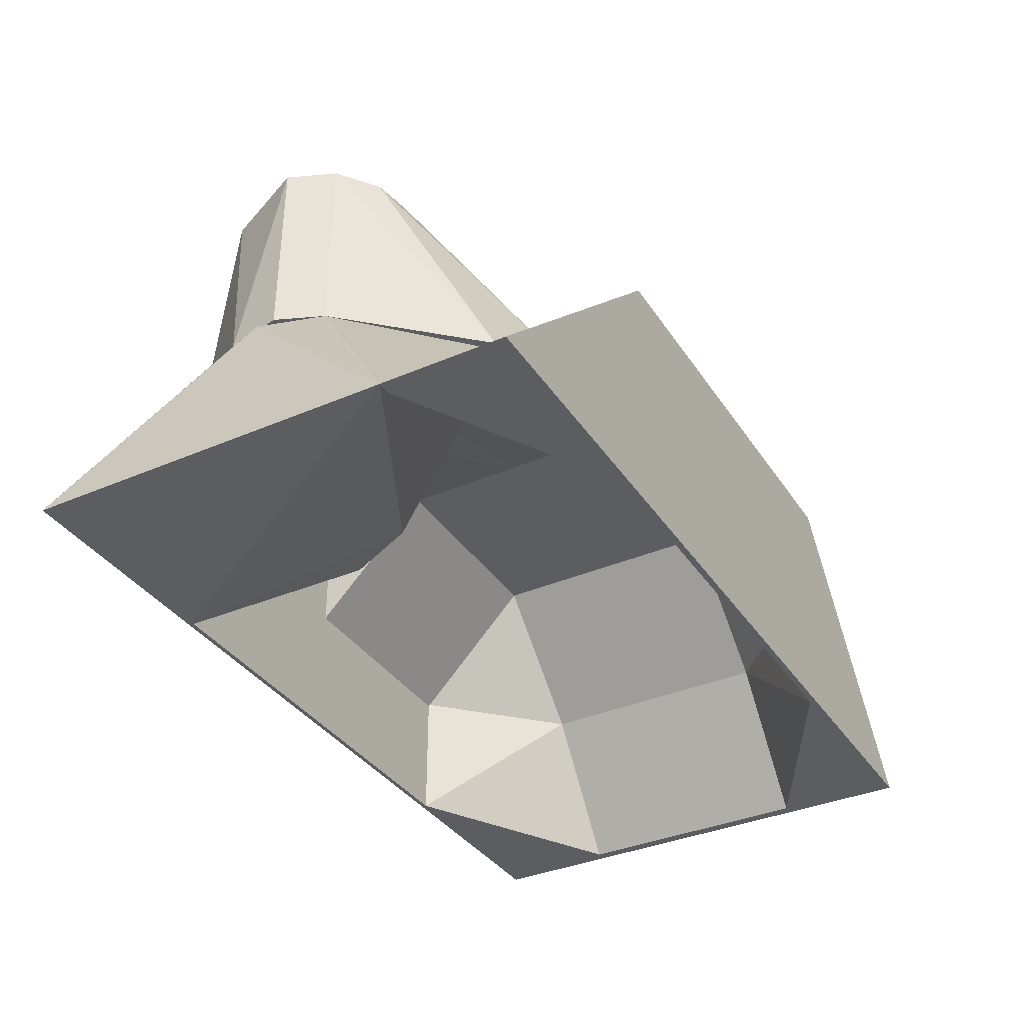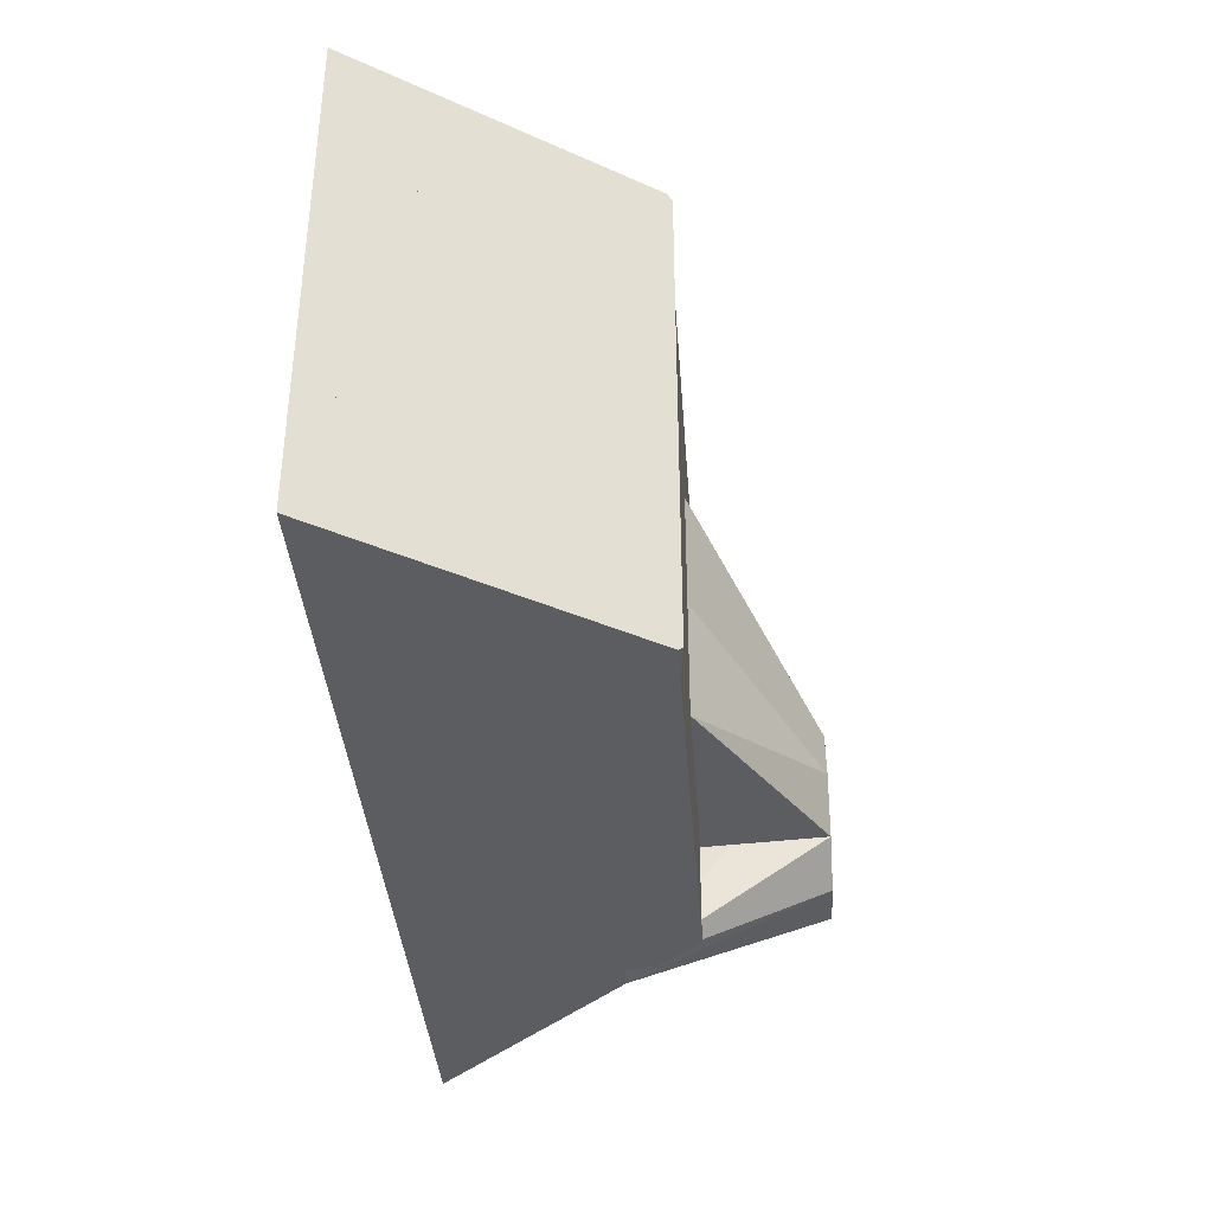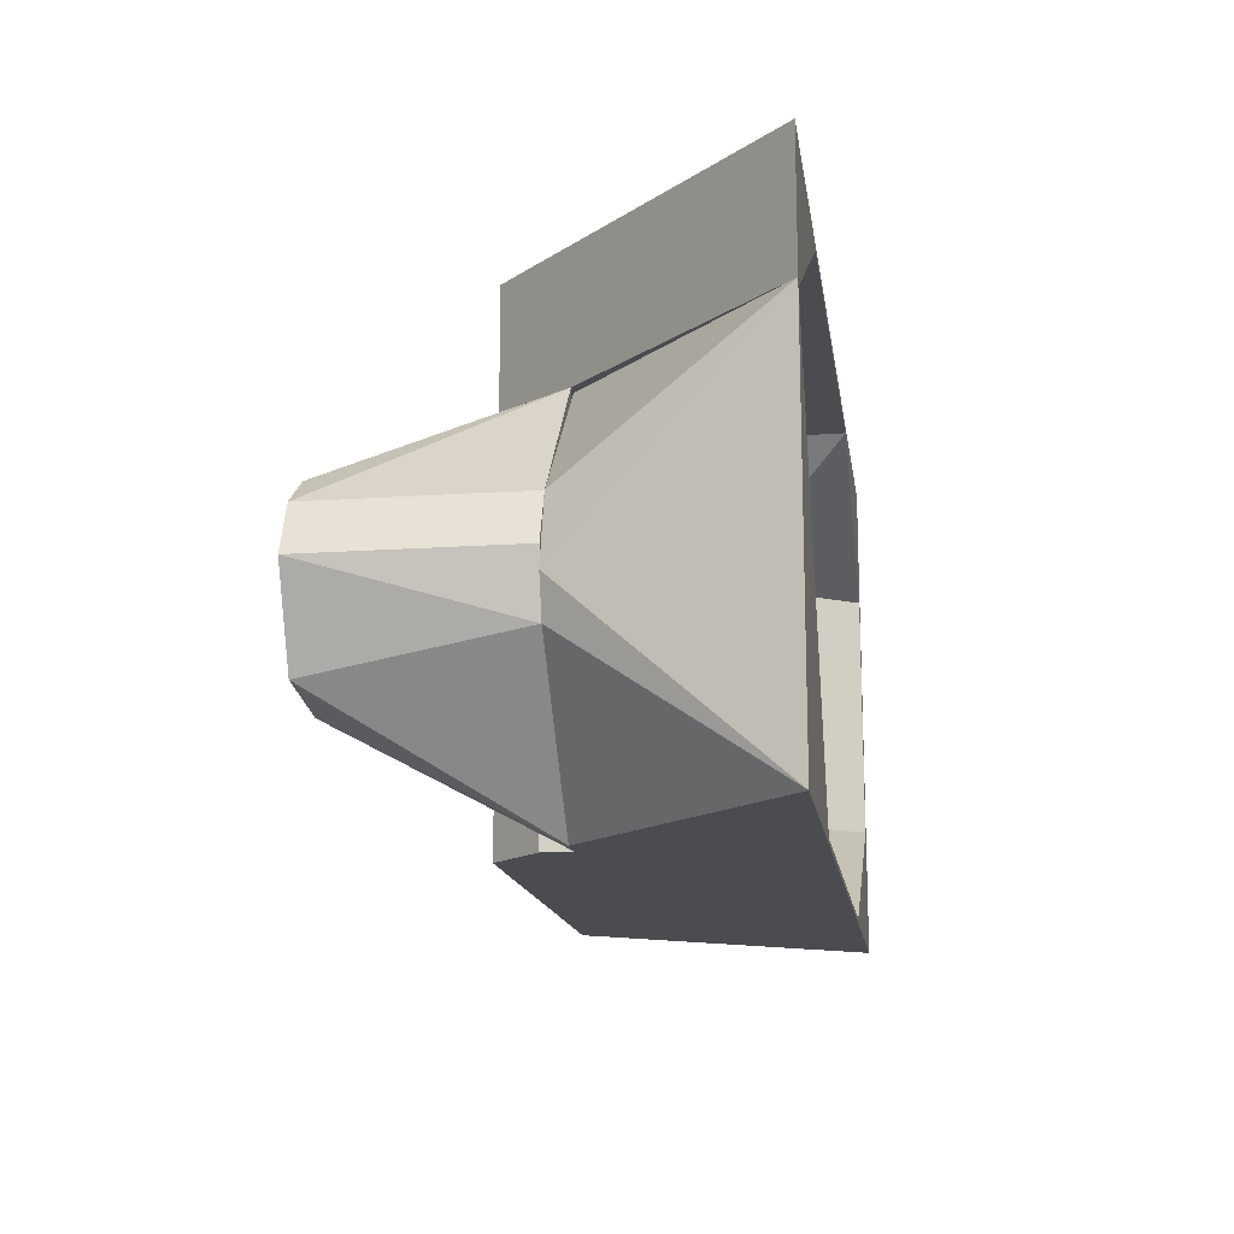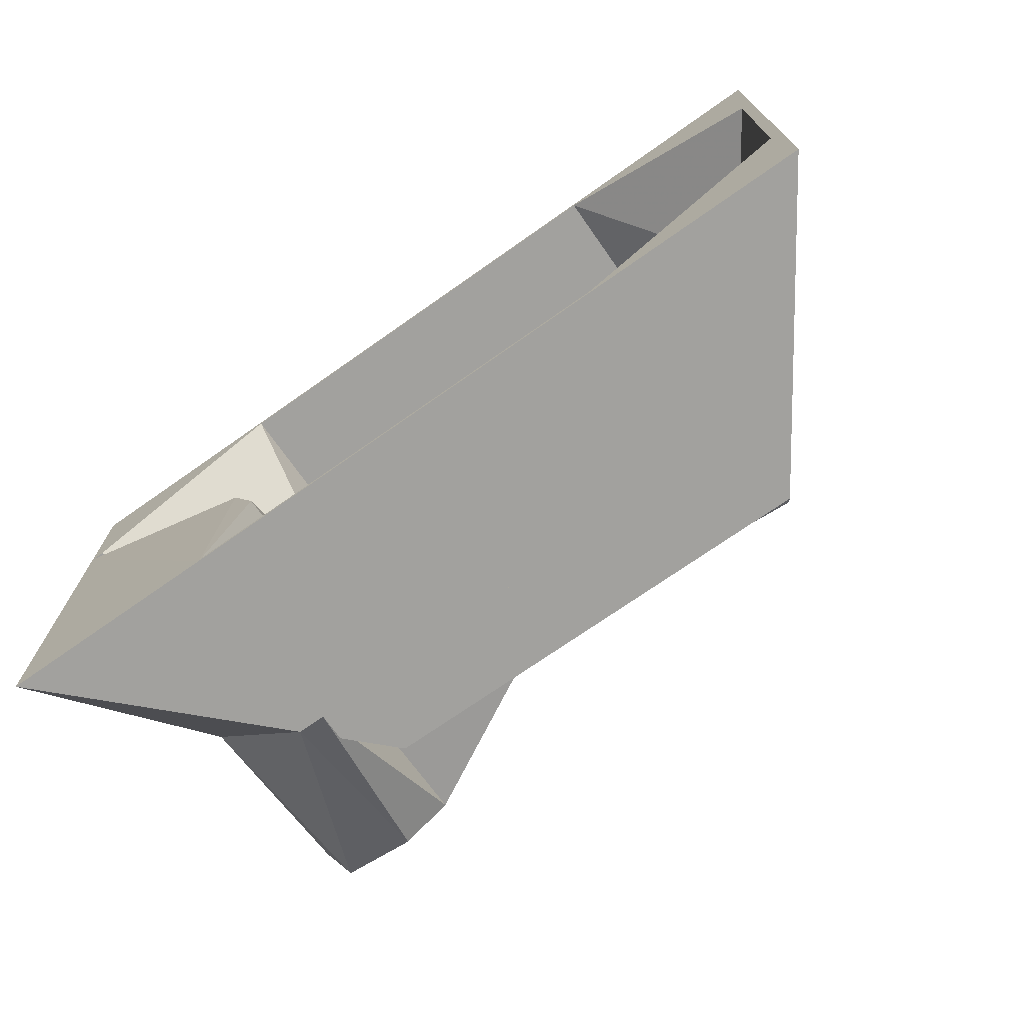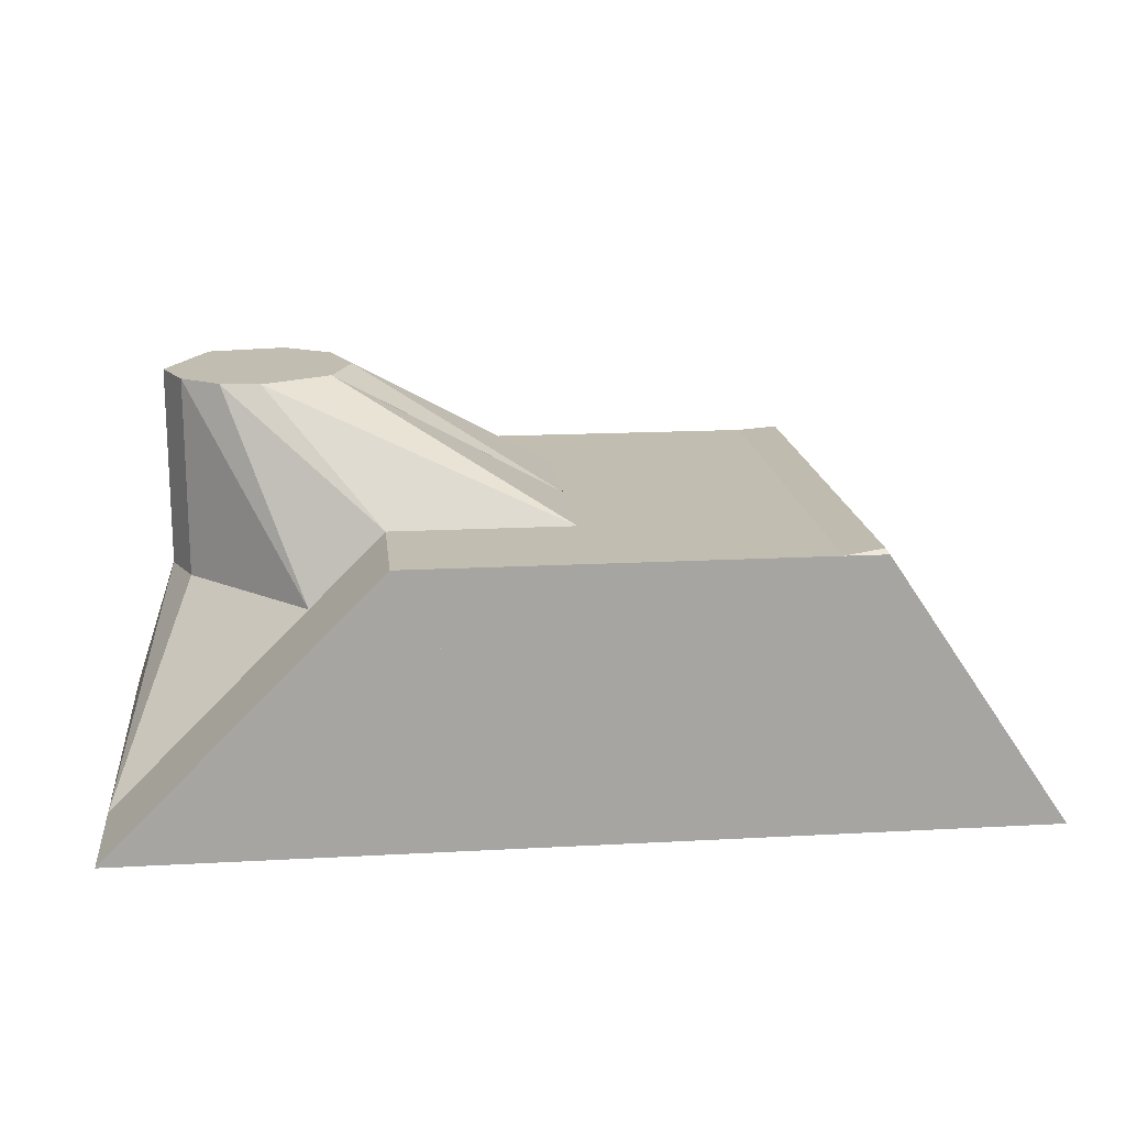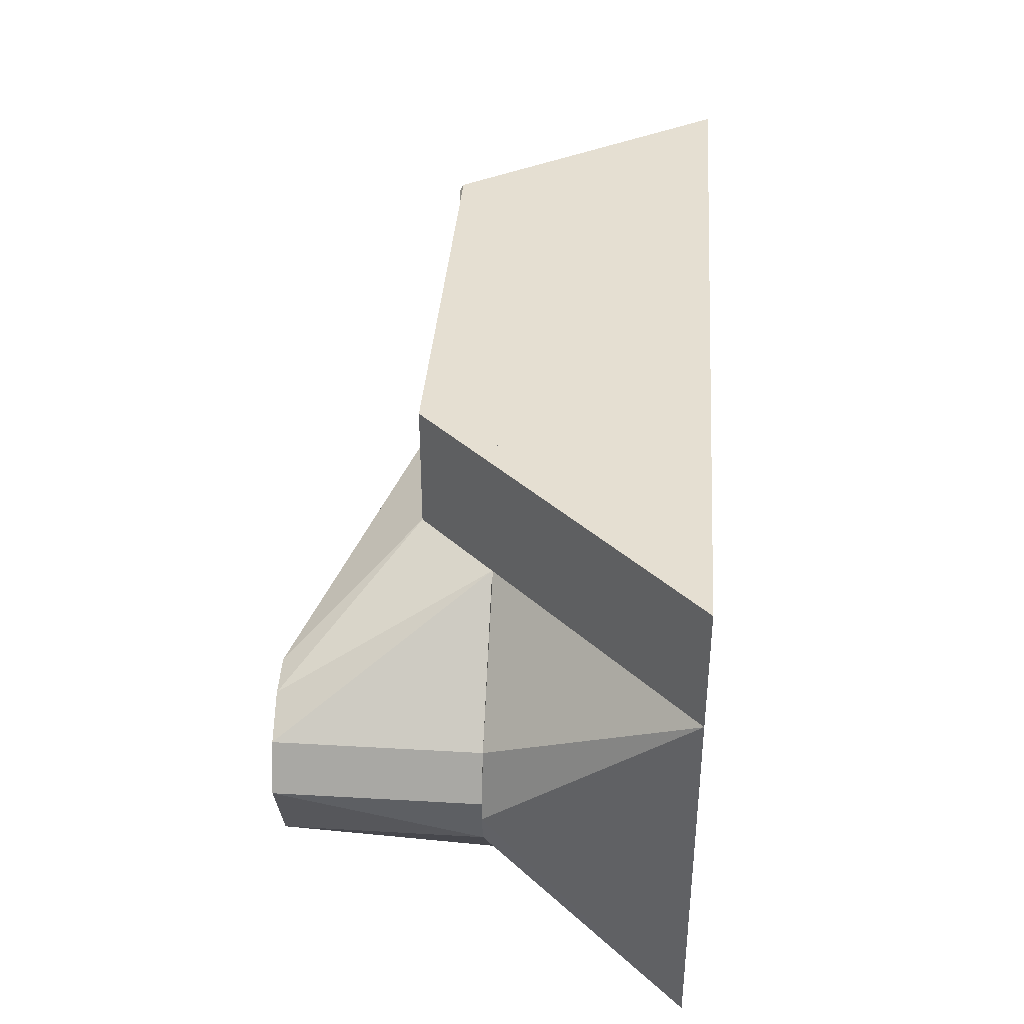
<metadata>
{"format":"obj","ext":"obj","renderer":"f3d","projection":"perspective","resolution":1024,"background":"white","views":[{"elev":-36.3,"azim":-60.6,"up":"+Y"},{"elev":-37.2,"azim":94.2,"up":"+Z"},{"elev":-15.0,"azim":-81.6,"up":"+Z"},{"elev":-72.0,"azim":35.1,"up":"+Z"},{"elev":16.8,"azim":-6.3,"up":"+Y"},{"elev":37.4,"azim":-85.8,"up":"+Z"}]}
</metadata>
<code>
v 0.1165 -0.165 -0.155
v 0.1165 -0.0785 -0.158
v 0.1165 -0.0785 -0.155
v -0.1715 -0.039 -0.158
v -0.1715 -0.165 -0.158
v -0.02749 -0.039 -0.158
v -0.1715 -0.165 -0.155
v -0.1715 -0.039 -0.155
v 0.1165 -0.165 -0.158
v -0.02749 -0.039 -0.155
f 1 2 3
f 4 2 5
f 6 3 2
f 6 2 4
f 7 4 5
f 7 5 1
f 7 1 3
f 8 4 7
f 8 7 3
f 8 6 4
f 9 1 5
f 9 5 2
f 9 2 1
f 10 3 6
f 10 6 8
f 10 8 3
v 0.194 -0.07715 0.07975
v 0.2605 -0.165 0.07975
v 0.2012 -0.07715 0.07975
v 0.194 -0.07715 -0.07875
v 0.2532 -0.165 -0.07875
v 0.2012 -0.07715 -0.07875
v 0.2605 -0.165 -0.07875
v 0.2532 -0.165 0.07975
f 11 12 13
f 14 15 11
f 14 11 13
f 16 15 14
f 16 14 13
f 16 13 12
f 17 12 15
f 17 15 16
f 17 16 12
f 18 11 15
f 18 15 12
f 18 12 11
v 0.1165 -0.165 0.159
v 0.1165 -0.0785 0.155
v 0.1165 -0.0785 0.159
v -0.1714 -0.039 0.155
v -0.1714 -0.165 0.155
v -0.02749 -0.039 0.155
v -0.1714 -0.165 0.159
v -0.1714 -0.039 0.159
v 0.1165 -0.165 0.155
v -0.02749 -0.039 0.159
f 19 20 21
f 22 20 23
f 24 21 20
f 24 20 22
f 25 22 23
f 25 23 19
f 25 19 21
f 26 22 25
f 26 25 21
f 26 24 22
f 27 19 23
f 27 23 20
f 27 20 19
f 28 21 24
f 28 24 26
f 28 26 21
v 0.1165 0 0.07975
v 0.1165 0.008 -0.07875
v 0.1165 0.008 0.07975
v -0.02749 0.008 0.07975
v -0.02749 0.008 -0.07875
v -0.02749 0 -0.07875
v 0.1165 0 -0.07875
v -0.02749 0 0.07975
f 29 30 31
f 32 31 30
f 32 29 31
f 33 30 34
f 33 34 32
f 33 32 30
f 35 29 34
f 35 34 30
f 35 30 29
f 36 34 29
f 36 29 32
f 36 32 34
v 0.1165 0 0.07975
v 0.2012 -0.07715 0.07975
v 0.1419 0.01071 0.07975
v 0.1419 0.01071 -0.07875
v 0.194 -0.07715 -0.07875
v 0.1165 0.008 -0.07875
v 0.1165 0.008 0.07975
v 0.2012 -0.07715 -0.07875
v 0.1165 0 -0.07875
v 0.194 -0.07715 0.07975
f 37 38 39
f 40 41 42
f 40 42 39
f 40 39 38
f 43 37 39
f 43 39 42
f 43 42 37
f 44 38 41
f 44 41 40
f 44 40 38
f 45 41 37
f 45 37 42
f 45 42 41
f 46 37 41
f 46 41 38
f 46 38 37
v 0.1165 0 -0.07875
v 0.2012 -0.07715 -0.07875
v 0.1419 0.01071 -0.07875
v 0.1165 0.008 -0.158
v 0.1165 -0.07715 -0.158
v 0.2012 -0.07715 -0.158
v 0.1438 0.008 -0.158
v 0.1165 0.008 -0.07875
v 0.194 -0.07715 -0.07875
v 0.1419 0.01071 -0.155
v 0.1165 -0.07715 -0.155
f 47 48 49
f 50 51 47
f 52 48 51
f 52 51 50
f 53 52 50
f 53 49 48
f 53 48 52
f 54 47 49
f 54 49 50
f 54 50 47
f 55 51 48
f 55 48 47
f 56 50 49
f 56 49 53
f 56 53 50
f 57 47 51
f 57 51 55
f 57 55 47
v 0.2012 -0.07715 0.159
v 0.1165 -0.07715 0.159
v 0.194 -0.07715 0.07975
v 0.1438 0.008 0.159
v 0.1165 0.008 0.159
v 0.1165 0.008 0.07975
v 0.1419 0.01071 0.07975
v 0.2012 -0.07715 0.07975
v 0.1165 0 0.07975
v 0.1419 0.01071 0.155
v 0.1165 -0.07715 0.155
f 58 59 60
f 59 58 61
f 62 59 61
f 62 63 59
f 64 63 62
f 64 60 63
f 64 61 58
f 65 58 60
f 65 60 64
f 65 64 58
f 66 59 63
f 66 63 60
f 67 62 61
f 67 61 64
f 67 64 62
f 68 60 59
f 68 59 66
f 68 66 60
v -0.02749 -0.039 -0.155
v -0.02749 0.008 -0.158
v -0.02749 0.008 -0.07875
v -0.1424 0.008 -0.07875
v -0.1715 -0.02954 -0.07875
v -0.1424 0.008 -0.158
v -0.1715 -0.039 -0.158
v -0.1715 -0.02105 -0.158
v -0.02749 0 -0.07875
v -0.1715 -0.02106 -0.07875
v -0.02749 -0.039 -0.158
v -0.1715 -0.039 -0.155
f 69 70 71
f 72 71 70
f 73 71 72
f 74 70 75
f 74 72 70
f 76 72 74
f 76 75 73
f 76 74 75
f 77 69 71
f 77 71 73
f 77 73 69
f 78 73 72
f 78 72 76
f 78 76 73
f 79 69 75
f 79 75 70
f 79 70 69
f 80 75 69
f 80 69 73
f 80 73 75
v -0.02749 -0.039 0.159
v -0.02749 0.008 0.07975
v -0.02749 0.008 0.159
v -0.1894 -0.039 0.159
v -0.1894 -0.039 0.07975
v -0.1424 0.008 0.07975
v -0.1424 0.008 0.159
v -0.02749 0 0.07975
v -0.1809 -0.039 0.07975
v -0.02749 -0.039 0.155
f 81 82 83
f 84 85 81
f 84 81 83
f 86 85 84
f 86 83 82
f 86 82 85
f 87 84 83
f 87 83 86
f 87 86 84
f 88 85 82
f 88 82 81
f 89 81 85
f 89 85 88
f 90 88 81
f 90 81 89
f 90 89 88
v 0.2604 -0.165 -0.158
v 0.2605 -0.165 -0.07875
v 0.1165 -0.165 -0.158
v 0.2012 -0.07715 -0.158
v 0.2012 -0.07715 -0.07875
v 0.1165 -0.07715 -0.158
v 0.194 -0.07715 -0.07875
v 0.2532 -0.165 -0.07875
v 0.1165 -0.165 -0.155
v 0.1165 -0.07715 -0.155
f 91 92 93
f 94 91 93
f 94 95 92
f 94 92 91
f 96 95 94
f 96 94 93
f 97 95 96
f 97 92 95
f 98 93 92
f 98 92 97
f 99 93 98
f 99 98 97
f 99 96 93
f 100 97 96
f 100 96 99
f 100 99 97
v 0.2605 -0.165 0.159
v 0.1165 -0.165 0.159
v 0.2532 -0.165 0.07975
v 0.2012 -0.07715 0.159
v 0.1165 -0.07715 0.159
v 0.194 -0.07715 0.07975
v 0.2012 -0.07715 0.07975
v 0.2605 -0.165 0.07975
v 0.1165 -0.165 0.155
v 0.1165 -0.07715 0.155
f 101 102 103
f 102 101 104
f 105 102 104
f 105 104 106
f 107 103 106
f 107 106 104
f 107 104 101
f 108 101 103
f 108 103 107
f 108 107 101
f 109 102 105
f 109 103 102
f 109 106 103
f 110 105 106
f 110 106 109
f 110 109 105
v 0.1165 0.008 -0.158
v 0.1165 -0.0785 -0.158
v -0.02749 -0.0785 -0.158
v 0.1165 0.008 -0.07875
v -0.02749 0.008 -0.07875
v -0.02749 0.008 -0.158
v -0.02749 0 -0.07875
v 0.1165 0 -0.07875
v -0.02749 -0.0785 -0.155
v 0.1165 -0.0785 -0.155
f 111 112 113
f 112 111 114
f 115 114 111
f 116 111 113
f 116 113 115
f 116 115 111
f 117 114 115
f 117 115 113
f 118 112 114
f 118 114 117
f 119 118 117
f 119 113 112
f 119 117 113
f 120 112 118
f 120 118 119
f 120 119 112
v 0.1165 -0.0785 0.159
v 0.1165 0.008 0.07975
v 0.1165 0.008 0.159
v -0.02749 0.008 0.159
v -0.02749 -0.0785 0.159
v -0.02749 0 0.07975
v -0.02749 0.008 0.07975
v 0.1165 0 0.07975
v -0.02749 -0.0785 0.155
v 0.1165 -0.0785 0.155
f 121 122 123
f 124 123 122
f 124 121 123
f 125 121 124
f 125 124 126
f 127 122 126
f 127 126 124
f 127 124 122
f 128 126 122
f 128 122 121
f 129 126 128
f 129 121 125
f 129 125 126
f 130 128 121
f 130 121 129
f 130 129 128
v -0.3154 -0.165 0.159
v -0.3154 -0.165 0.07975
v -0.1714 -0.165 0.155
v -0.1894 -0.039 0.159
v -0.1714 -0.039 0.159
v -0.1809 -0.039 0.07975
v -0.1894 -0.039 0.07975
v -0.1714 -0.165 0.159
v -0.3069 -0.165 0.07975
v -0.1714 -0.039 0.155
f 131 132 133
f 134 132 131
f 134 135 136
f 134 131 135
f 137 136 132
f 137 132 134
f 137 134 136
f 138 133 135
f 138 135 131
f 138 131 133
f 139 133 132
f 139 132 136
f 139 136 133
f 140 136 135
f 140 135 133
f 140 133 136
v -0.1715 0.087 0.0005
v -0.1712 -0.039 0.0005
v -0.1712 0.087 0.0005
v -0.02749 0 0.0005
v -0.1715 0.087 -0.07279
v -0.1715 -0.02954 -0.07875
v -0.1639 -0.039 -0.06077
v -0.02749 0 -0.07875
v -0.02749 0.008 -0.07875
v -0.02749 0.008 0.0005
v -0.1715 -0.039 -0.07279
v -0.1584 0.087 -0.036
f 141 142 143
f 144 143 142
f 145 141 143
f 145 146 141
f 147 148 144
f 147 144 142
f 149 148 146
f 149 146 145
f 149 144 148
f 150 143 144
f 150 144 149
f 151 146 148
f 151 148 147
f 151 147 142
f 151 141 146
f 151 142 141
f 152 143 150
f 152 150 149
f 152 145 143
f 152 149 145
v -0.02749 0.008 0.0005
v -0.1712 -0.039 0.0005
v -0.2633 -0.039 0.0005
v -0.2633 0.087 0.0005
v -0.1894 -0.039 0.07975
v -0.1714 0.087 0.0005
v -0.02749 0.008 0.07975
v -0.2142 0.087 0.02291
v -0.1424 0.008 0.07975
v -0.02749 0 0.07975
v -0.02749 0 0.0005
v -0.2392 0.087 0.01881
f 153 154 155
f 156 153 155
f 157 156 155
f 157 155 154
f 158 159 153
f 158 153 156
f 160 159 158
f 160 158 156
f 161 157 159
f 161 159 160
f 162 159 157
f 162 157 154
f 162 153 159
f 163 154 153
f 163 153 162
f 163 162 154
f 164 157 161
f 164 161 160
f 164 156 157
f 164 160 156
v -0.2761 -0.039 -0.02962
v -0.1894 -0.039 -0.158
v -0.1794 -0.039 0.0005
v -0.2016 0.087 -0.09285
v -0.2761 0.087 -0.02962
v -0.1715 0.087 0.0005
v -0.2633 0.087 0.0005
v -0.2633 -0.039 0.0005
v -0.2505 0.087 -0.08483
v -0.1715 0.087 -0.07279
v -0.1715 -0.039 -0.158
v -0.268 -0.039 -0.06642
f 165 166 167
f 168 169 170
f 171 169 165
f 171 167 170
f 171 170 169
f 172 165 167
f 172 167 171
f 172 171 165
f 173 169 168
f 173 168 166
f 174 168 170
f 175 167 166
f 175 170 167
f 175 174 170
f 175 166 168
f 175 168 174
f 176 165 169
f 176 169 173
f 176 166 165
f 176 173 166
v -0.1715 -0.165 -0.158
v -0.3154 -0.165 0.07975
v -0.3154 -0.165 -0.158
v -0.1715 -0.039 -0.158
v -0.1584 -0.155 -0.036
v -0.2761 -0.039 -0.04238
v -0.1809 -0.039 0.07975
v -0.1792 -0.155 0.008968
v -0.1584 -0.039 -0.036
v -0.2633 -0.039 0.0005
v -0.1894 -0.039 -0.158
v -0.268 -0.039 -0.06642
f 177 178 179
f 177 179 180
f 177 180 181
f 182 179 178
f 182 183 180
f 184 178 177
f 184 177 181
f 184 181 183
f 184 183 178
f 185 180 183
f 185 183 181
f 185 181 180
f 186 178 183
f 186 183 182
f 186 182 178
f 187 180 179
f 187 182 180
f 188 179 182
f 188 182 187
f 188 187 179

</code>
